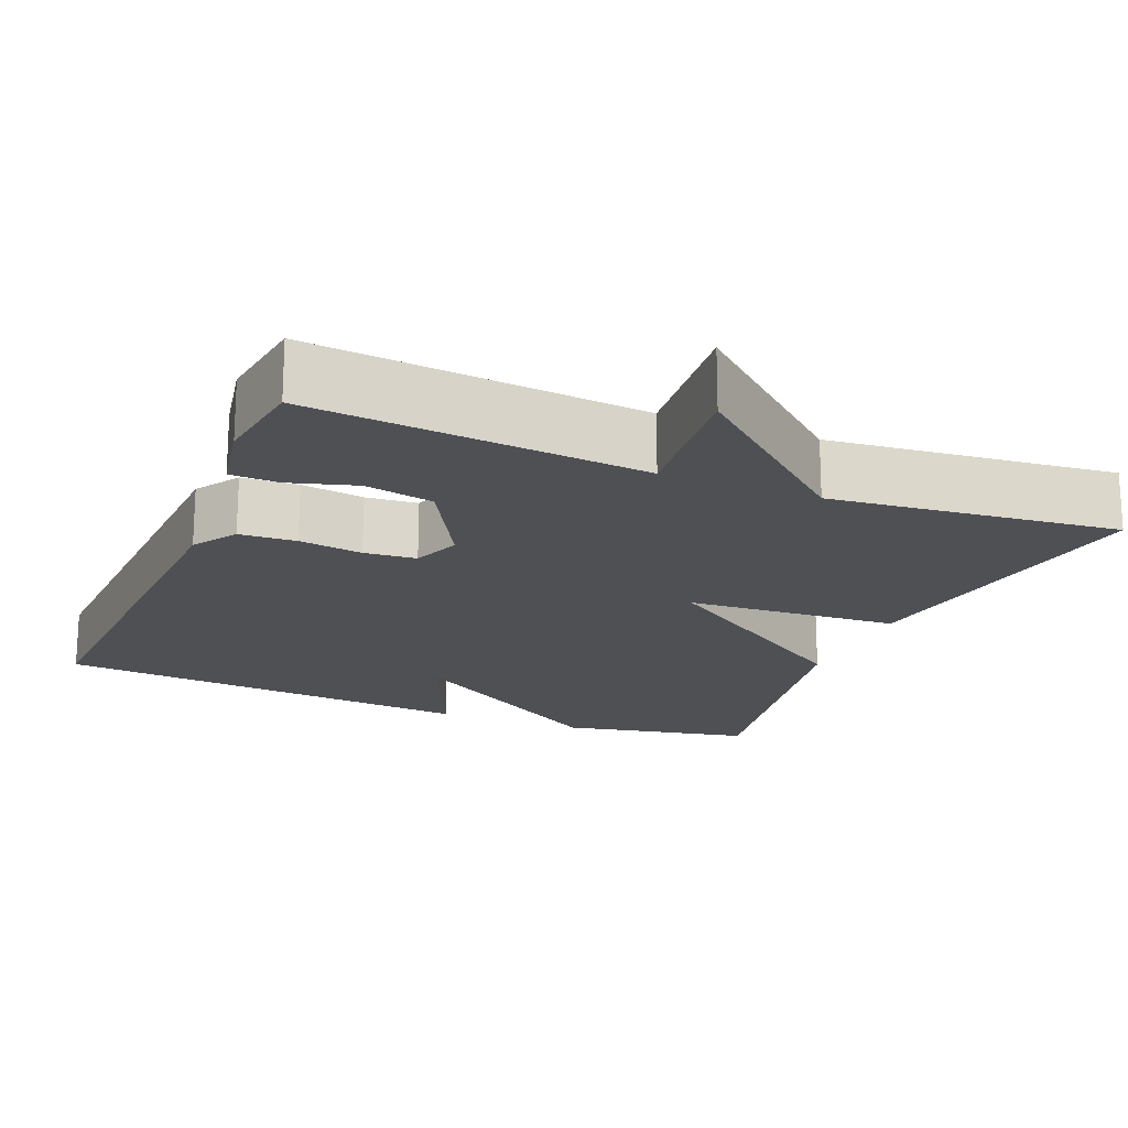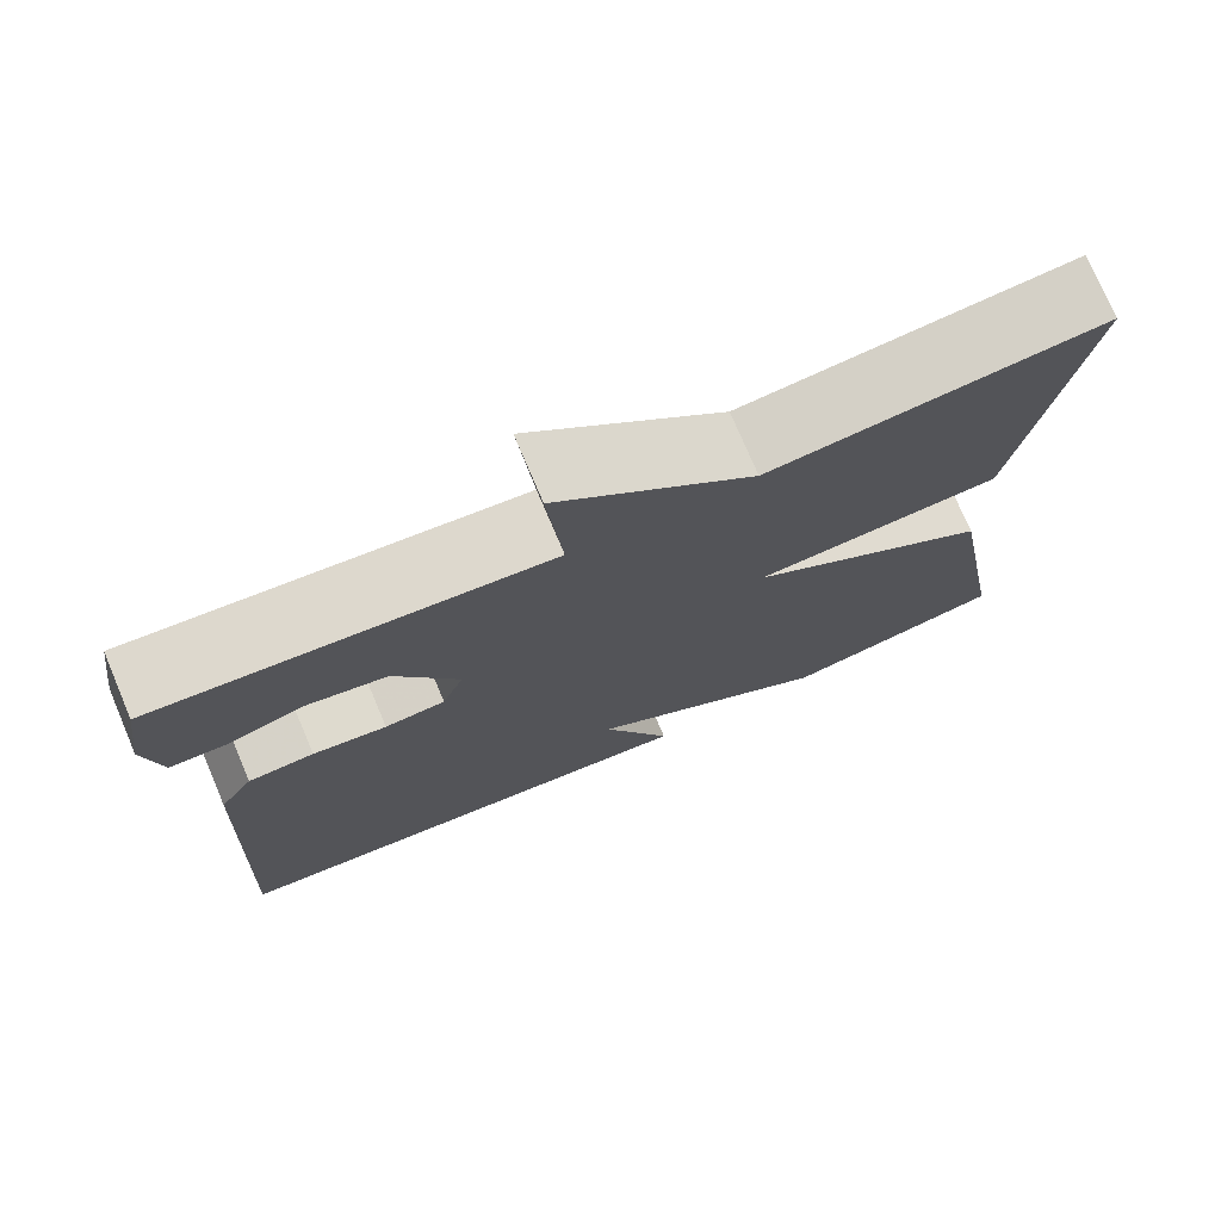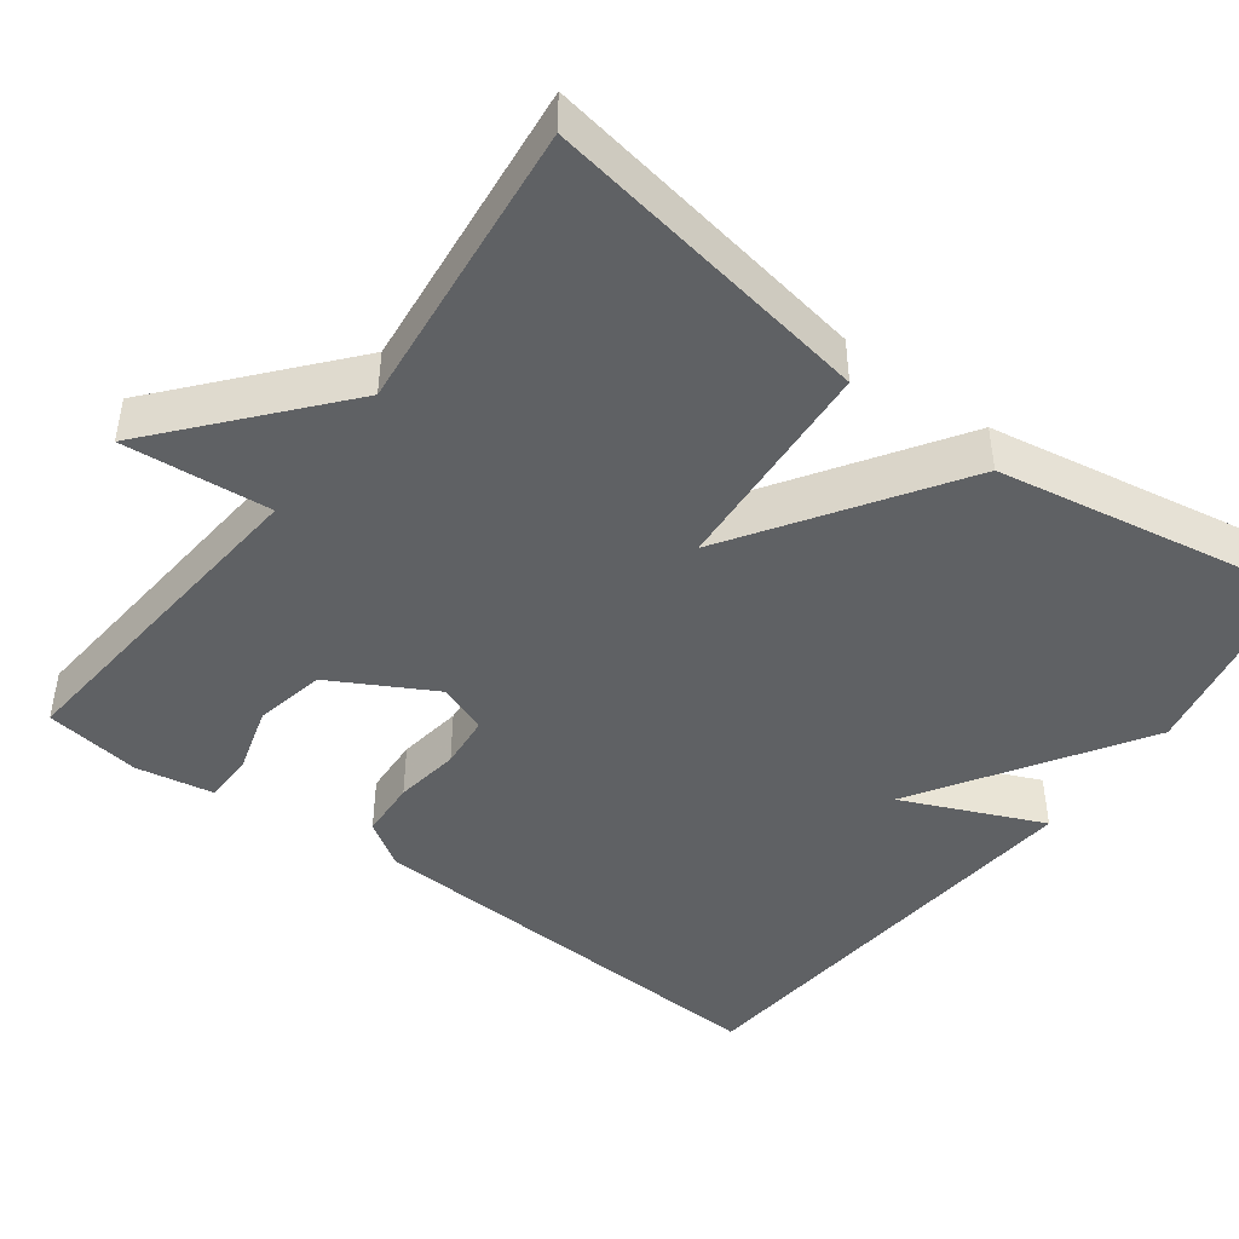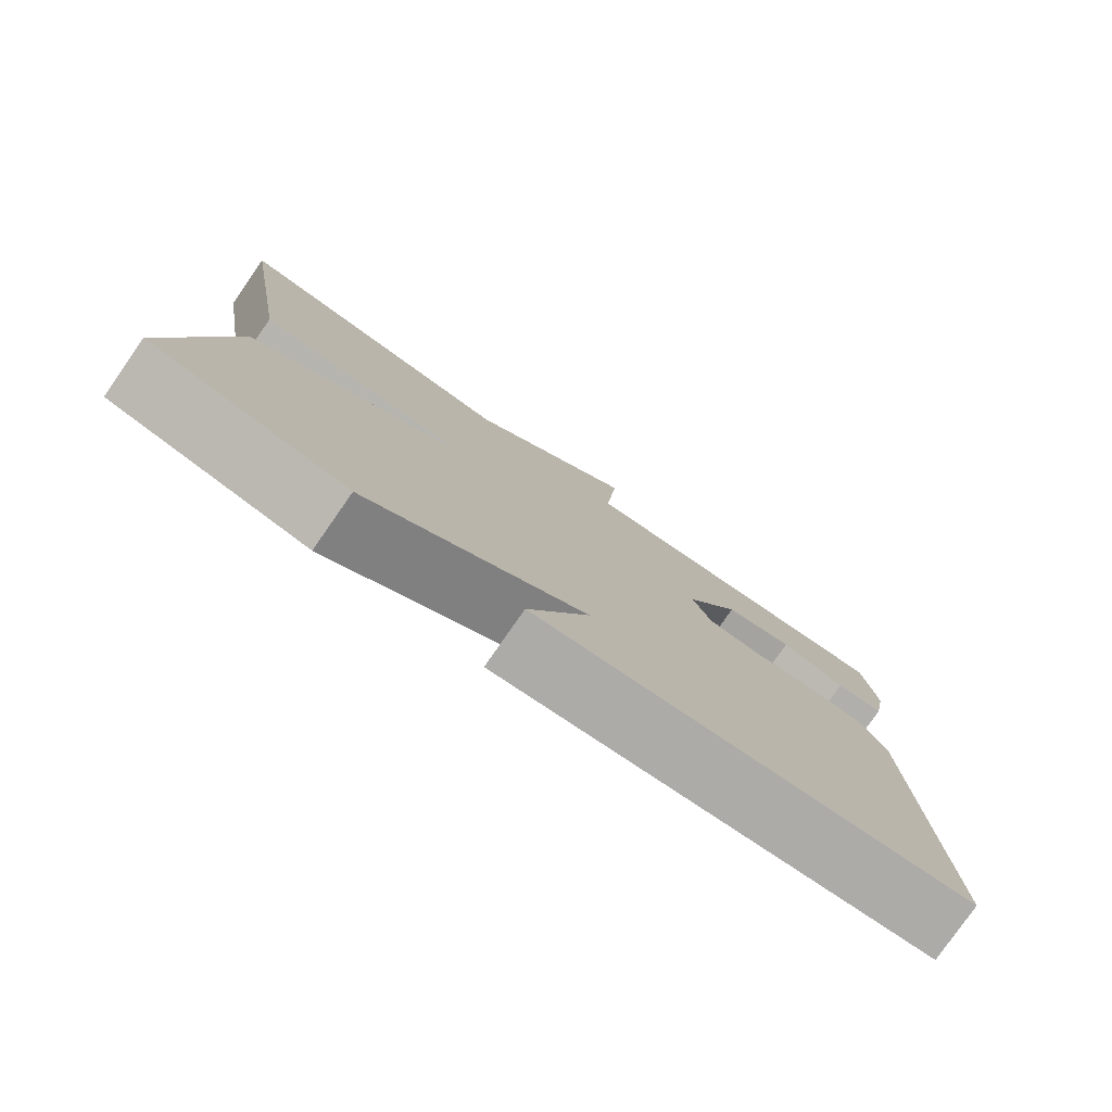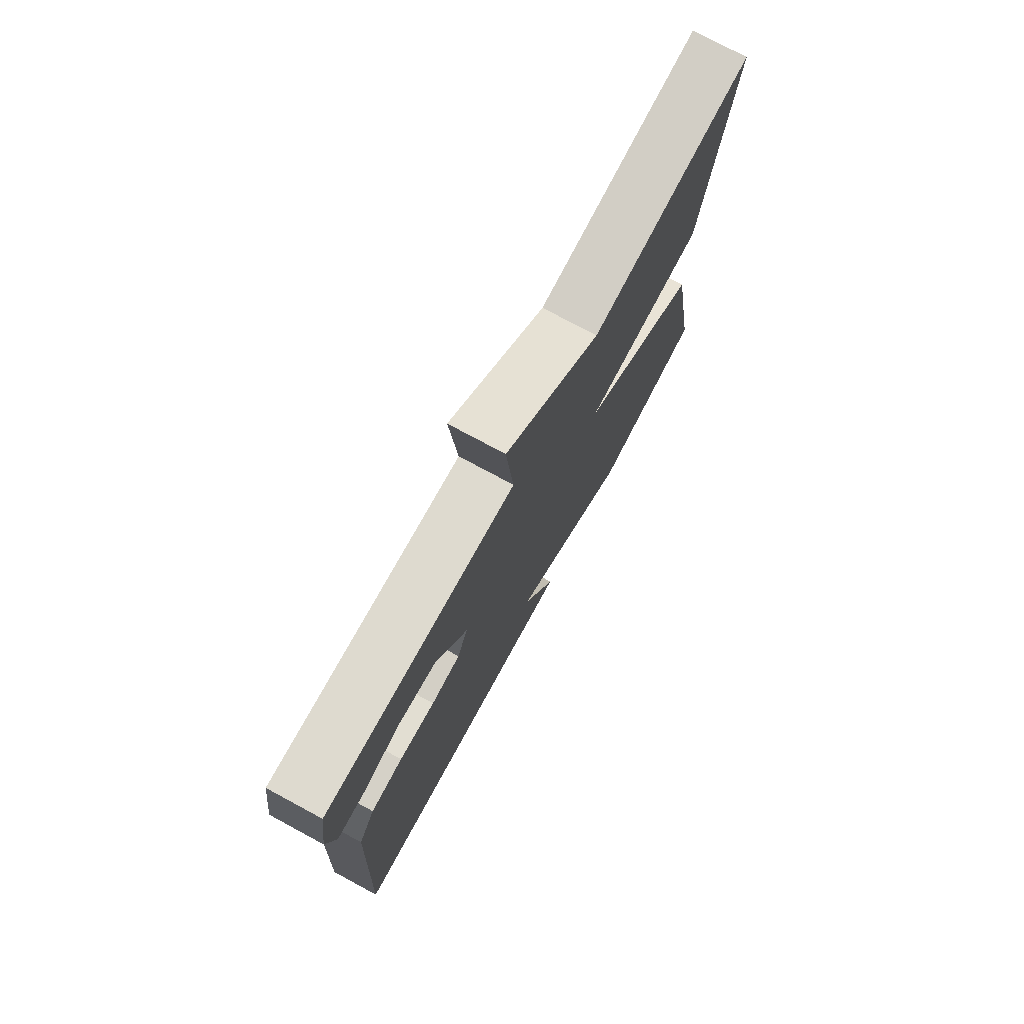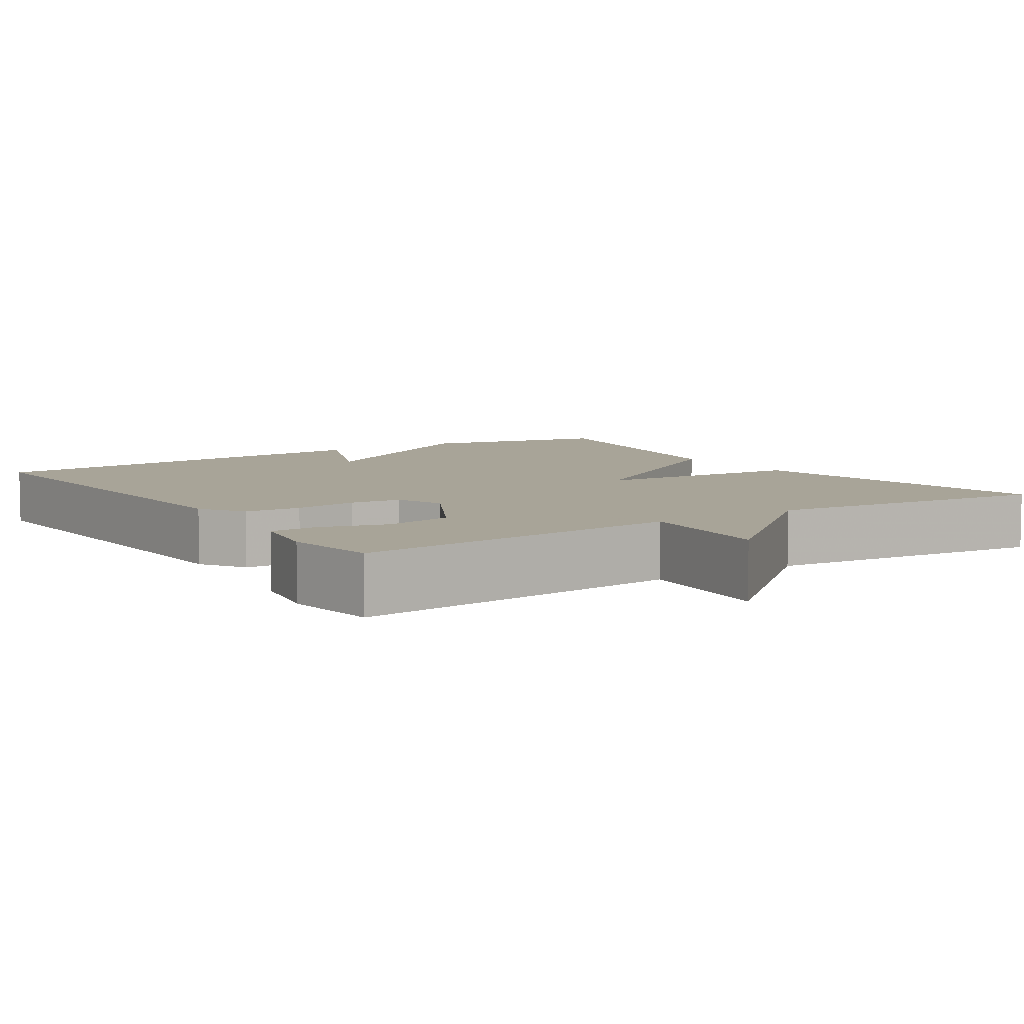
<metadata>
{"format":"obj","ext":"obj","renderer":"f3d","projection":"perspective","resolution":1024,"background":"white","views":[{"elev":-18.8,"azim":-22.4,"up":"+Y"},{"elev":75.0,"azim":-23.0,"up":"+Z"},{"elev":-45.5,"azim":53.3,"up":"+Y"},{"elev":-79.1,"azim":145.1,"up":"+Z"},{"elev":76.1,"azim":-61.7,"up":"+Z"},{"elev":7.0,"azim":-33.6,"up":"+Y"}]}
</metadata>
<code>
v -0.5 0.07 0.5
v -0.07 0.07 0.461
v -0.087 0.07 0.646
v 0.13 0.07 0.461
v 0.5 0.07 0.5
v 0.432 0.07 0.083
v 0.157 0.07 0.065
v 0.432 0.07 -0.117
v 0.5 0.07 -0.5
v 0.252 0.07 -0.55
v -0.026 0.07 -0.373
v 0.052 0.07 -0.55
v -0.5 0.07 -0.5
v -0.475 0.07 0.041
v -0.438 0.07 0.098
v -0.365 0.07 0.102
v -0.283 0.07 0.09
v -0.216 0.07 0.096
v -0.192 0.07 0.158
v -0.263 0.07 0.287
v -0.352 0.07 0.305
v -0.437 0.07 0.28
v -0.499 0.07 0.282
v -0.517 0.07 0.379
v -0.5 0 0.5
v -0.07 0 0.461
v -0.087 0 0.646
v 0.13 0 0.461
v 0.5 0 0.5
v 0.432 0 0.083
v 0.157 0 0.065
v 0.432 0 -0.117
v 0.5 0 -0.5
v 0.252 0 -0.55
v -0.026 0 -0.373
v 0.052 0 -0.55
v -0.5 0 -0.5
v -0.475 0 0.041
v -0.438 0 0.098
v -0.365 0 0.102
v -0.283 0 0.09
v -0.216 0 0.096
v -0.192 0 0.158
v -0.263 0 0.287
v -0.352 0 0.305
v -0.437 0 0.28
v -0.499 0 0.282
v -0.517 0 0.379
f 24 1 2
f 23 24 2
f 22 23 2
f 21 22 2
f 20 21 2
f 19 20 2
f 18 19 2
f 15 16 17
f 14 15 17
f 13 14 17
f 12 13 17
f 11 12 17
f 11 17 18
f 10 11 18
f 9 10 18
f 8 9 18
f 7 8 18
f 6 7 18
f 5 6 18
f 4 5 18
f 2 3 4
f 2 4 18
f 26 25 48
f 26 48 47
f 26 47 46
f 26 46 45
f 26 45 44
f 26 44 43
f 26 43 42
f 41 40 39
f 41 39 38
f 41 38 37
f 41 37 36
f 41 36 35
f 42 41 35
f 42 35 34
f 42 34 33
f 42 33 32
f 42 32 31
f 42 31 30
f 42 30 29
f 42 29 28
f 28 27 26
f 42 28 26
f 1 25 26 2
f 2 26 27 3
f 3 27 28 4
f 4 28 29 5
f 5 29 30 6
f 6 30 31 7
f 7 31 32 8
f 8 32 33 9
f 9 33 34 10
f 10 34 35 11
f 11 35 36 12
f 12 36 37 13
f 13 37 38 14
f 14 38 39 15
f 15 39 40 16
f 16 40 41 17
f 17 41 42 18
f 18 42 43 19
f 19 43 44 20
f 20 44 45 21
f 21 45 46 22
f 22 46 47 23
f 23 47 48 24
f 24 48 25 1

</code>
